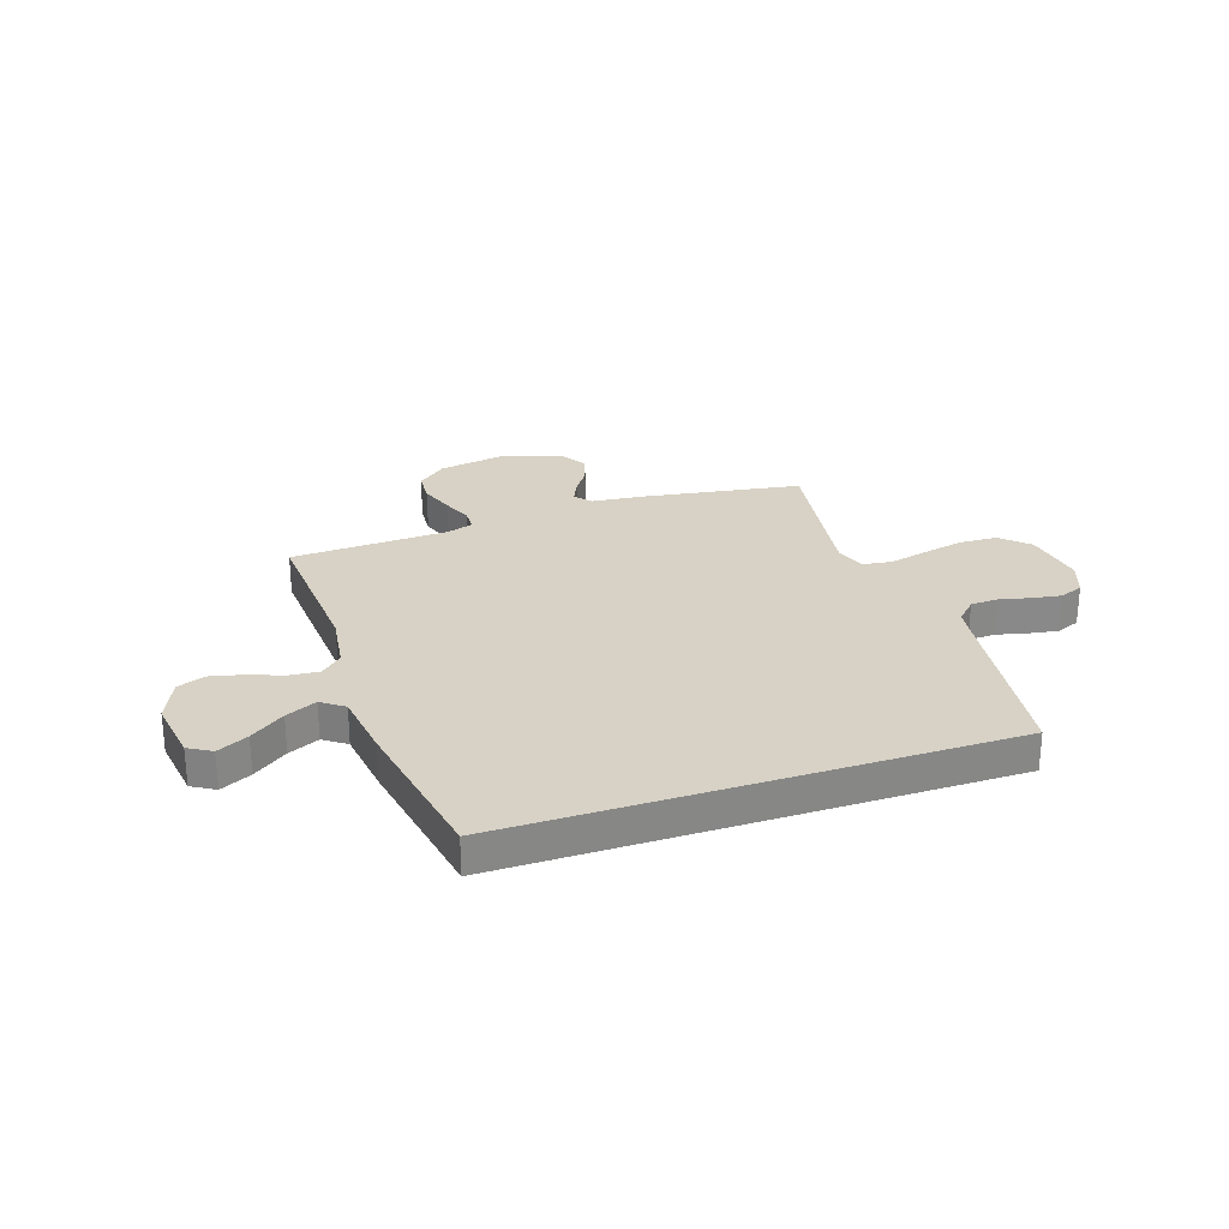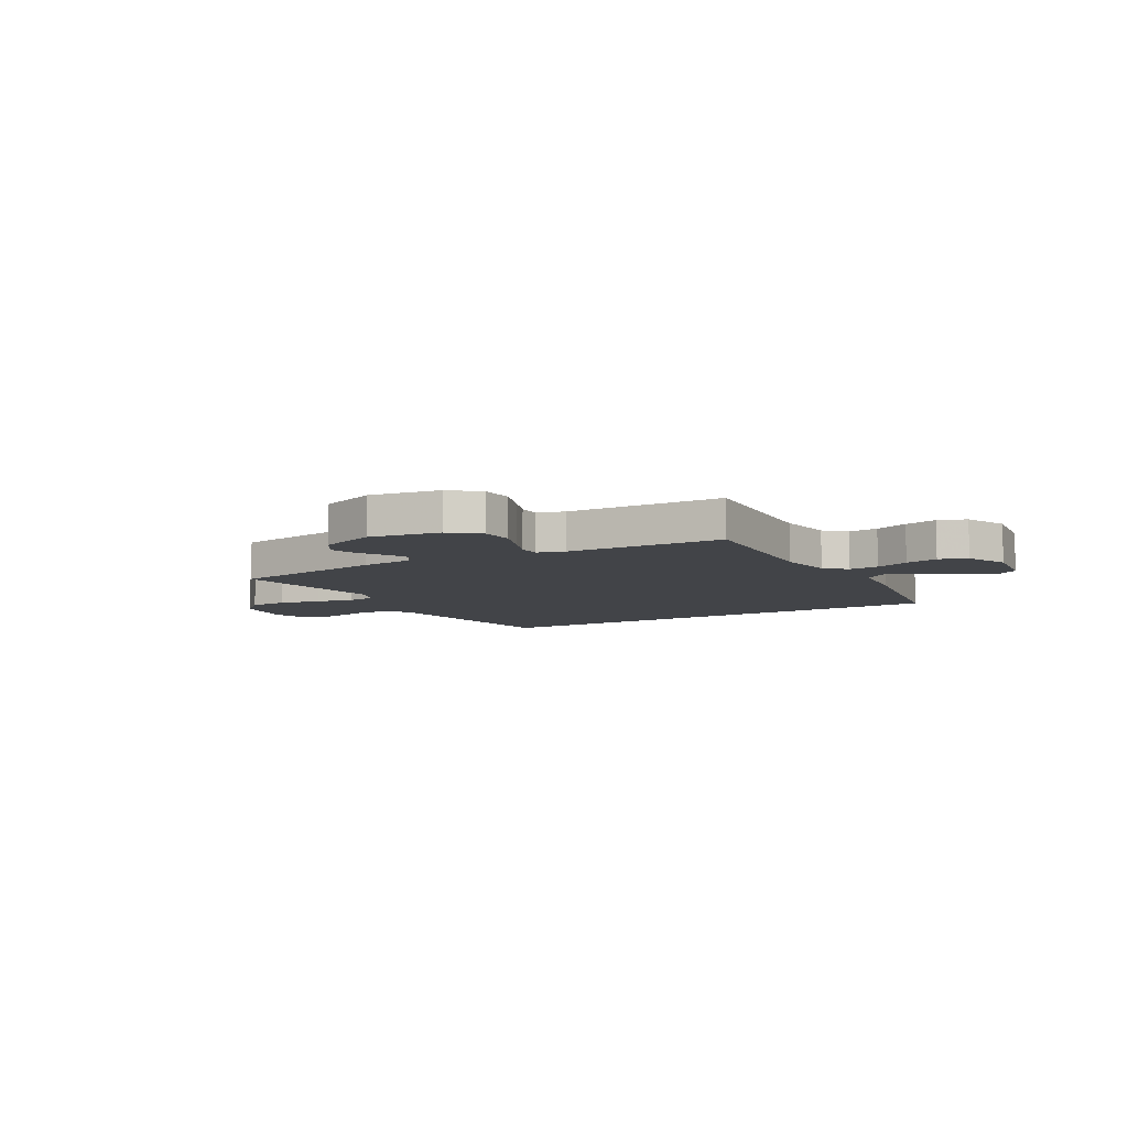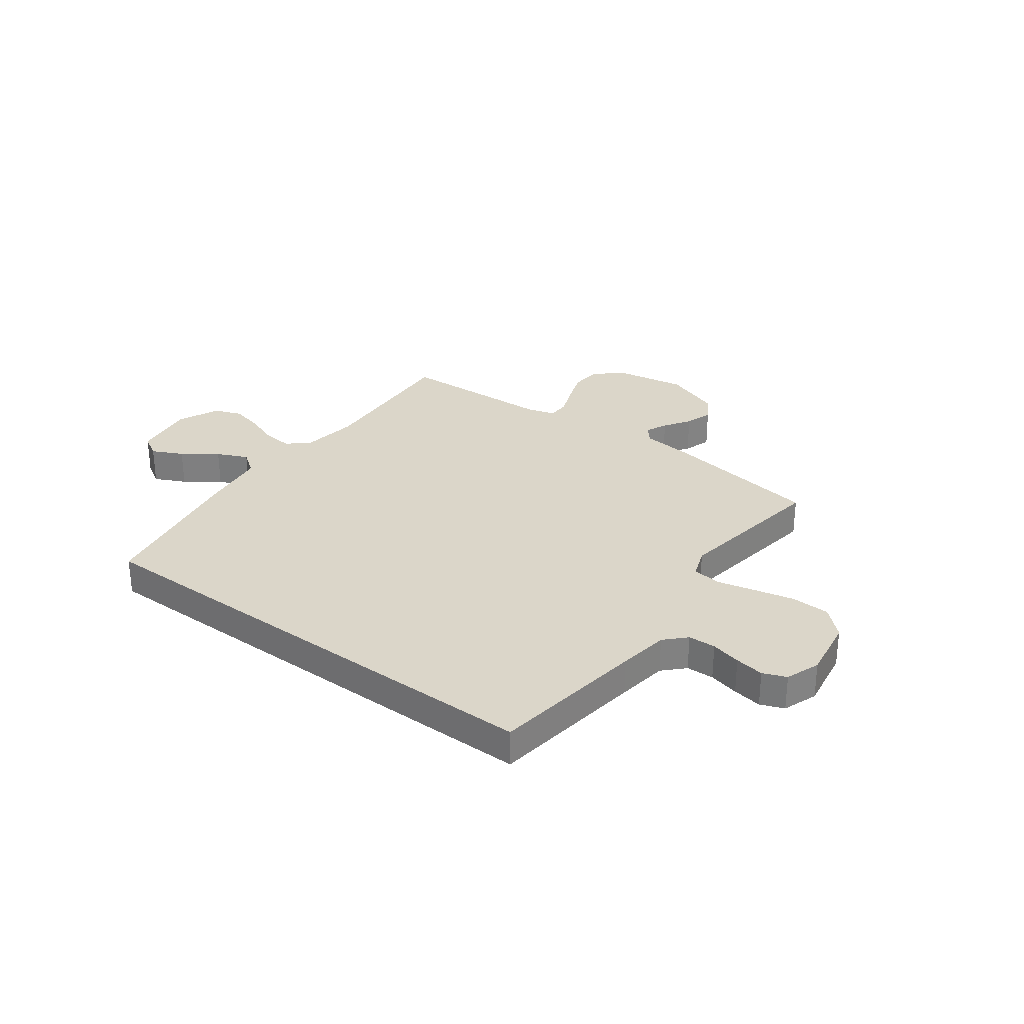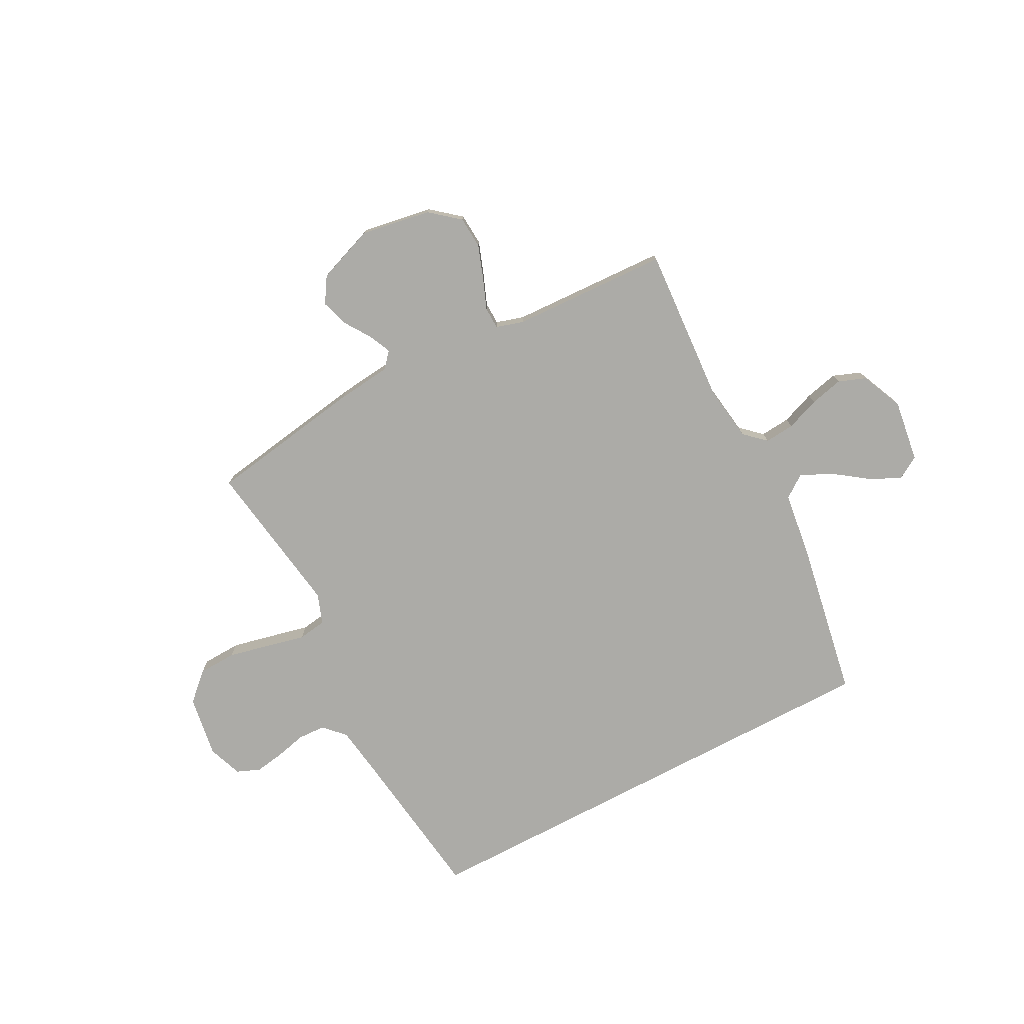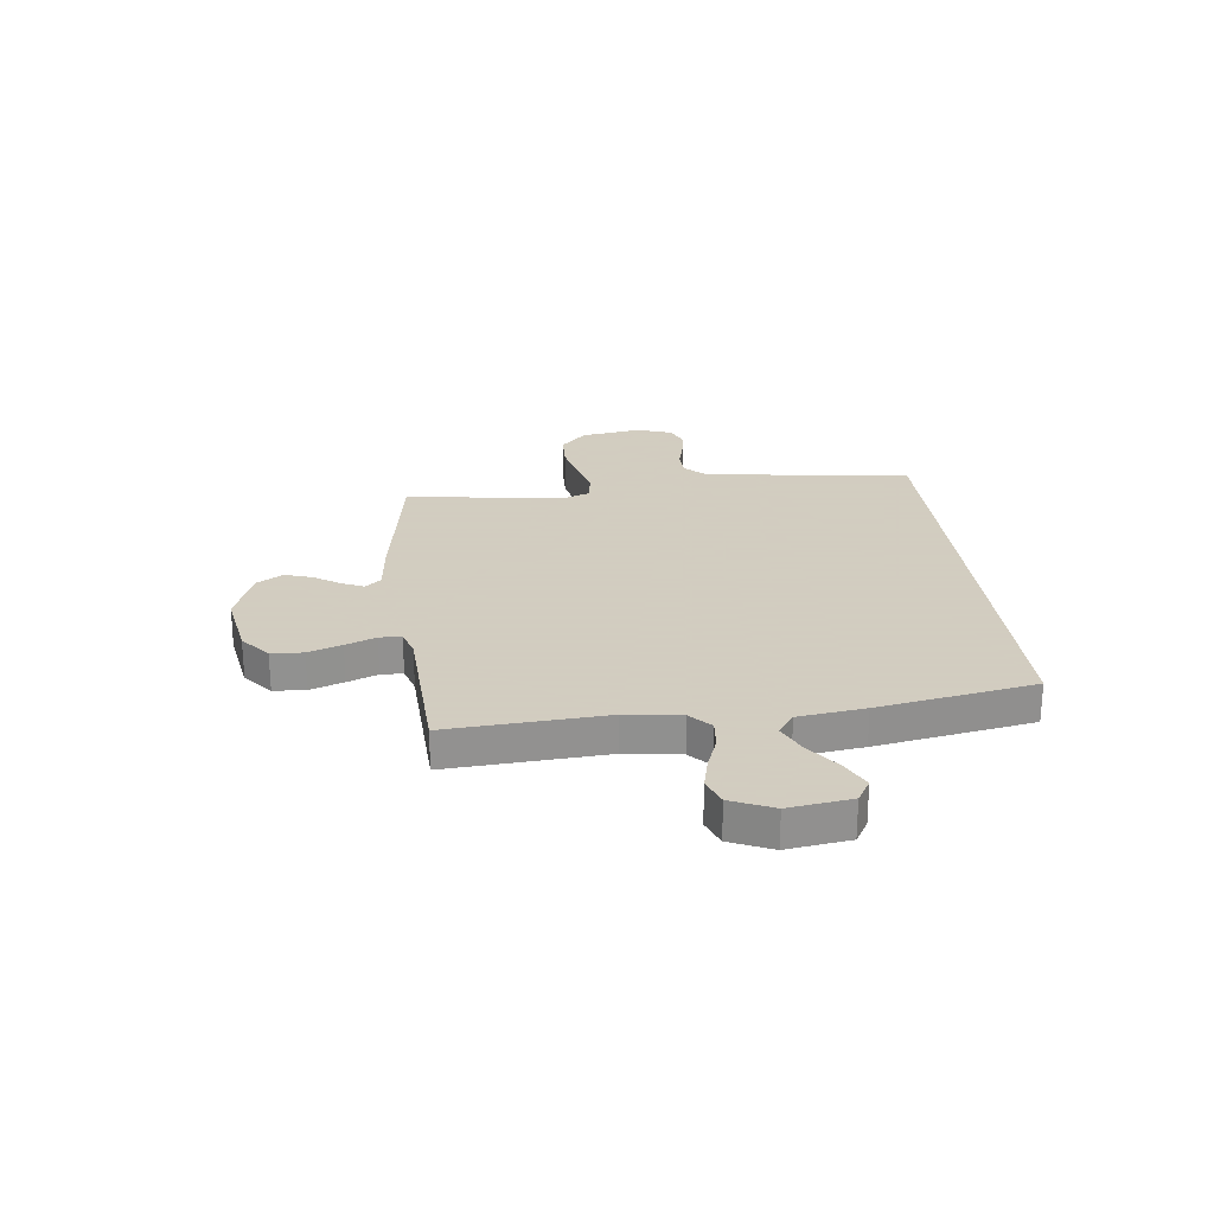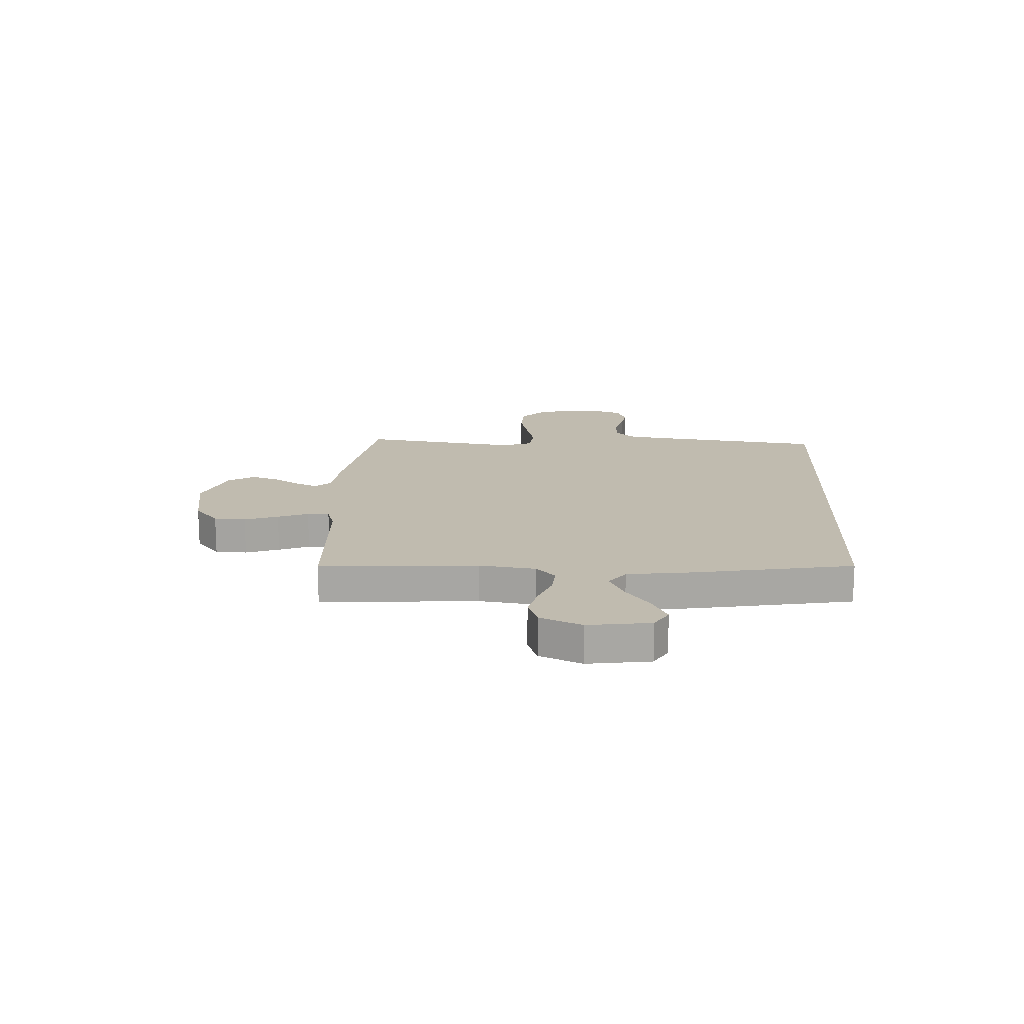
<metadata>
{"format":"obj","ext":"obj","renderer":"f3d","projection":"perspective","resolution":1024,"background":"white","views":[{"elev":27.3,"azim":-18.5,"up":"+Y"},{"elev":-7.9,"azim":-149.7,"up":"+Y"},{"elev":30.1,"azim":36.7,"up":"+Y"},{"elev":-76.3,"azim":-152.2,"up":"+Y"},{"elev":24.3,"azim":-96.6,"up":"+Y"},{"elev":15.9,"azim":-87.3,"up":"+Y"}]}
</metadata>
<code>
v 0.499 0.07 0.5
v 0.539 0.07 0.2
v 0.553 0.07 0.102
v 0.591 0.07 0.063
v 0.644 0.07 0.061
v 0.702 0.07 0.075
v 0.758 0.07 0.084
v 0.803 0.07 0.066
v 0.827 0.07 0
v 0.808 0.07 -0.118
v 0.756 0.07 -0.167
v 0.683 0.07 -0.17
v 0.603 0.07 -0.152
v 0.53 0.07 -0.135
v 0.476 0.07 -0.143
v 0.455 0.07 -0.2
v 0.5 0.07 -0.5
v 0.2 0.07 -0.548
v 0.097 0.07 -0.559
v 0.071 0.07 -0.589
v 0.09 0.07 -0.631
v 0.123 0.07 -0.681
v 0.14 0.07 -0.734
v 0.109 0.07 -0.783
v 0 0.07 -0.823
v -0.134 0.07 -0.8
v -0.189 0.07 -0.754
v -0.193 0.07 -0.693
v -0.17 0.07 -0.629
v -0.147 0.07 -0.571
v -0.148 0.07 -0.529
v -0.2 0.07 -0.513
v -0.5 0.07 -0.5
v -0.48 0.07 -0.2
v -0.495 0.07 -0.093
v -0.535 0.07 -0.056
v -0.592 0.07 -0.061
v -0.656 0.07 -0.085
v -0.719 0.07 -0.1
v -0.772 0.07 -0.08
v -0.807 0.07 0
v -0.79 0.07 0.119
v -0.746 0.07 0.145
v -0.687 0.07 0.116
v -0.622 0.07 0.069
v -0.563 0.07 0.042
v -0.52 0.07 0.073
v -0.503 0.07 0.2
v -0.449 0.07 0.5
v 0.499 0 0.5
v 0.539 0 0.2
v 0.553 0 0.102
v 0.591 0 0.063
v 0.644 0 0.061
v 0.702 0 0.075
v 0.758 0 0.084
v 0.803 0 0.066
v 0.827 0 0
v 0.808 0 -0.118
v 0.756 0 -0.167
v 0.683 0 -0.17
v 0.603 0 -0.152
v 0.53 0 -0.135
v 0.476 0 -0.143
v 0.455 0 -0.2
v 0.5 0 -0.5
v 0.2 0 -0.548
v 0.097 0 -0.559
v 0.071 0 -0.589
v 0.09 0 -0.631
v 0.123 0 -0.681
v 0.14 0 -0.734
v 0.109 0 -0.783
v 0 0 -0.823
v -0.134 0 -0.8
v -0.189 0 -0.754
v -0.193 0 -0.693
v -0.17 0 -0.629
v -0.147 0 -0.571
v -0.148 0 -0.529
v -0.2 0 -0.513
v -0.5 0 -0.5
v -0.48 0 -0.2
v -0.495 0 -0.093
v -0.535 0 -0.056
v -0.592 0 -0.061
v -0.656 0 -0.085
v -0.719 0 -0.1
v -0.772 0 -0.08
v -0.807 0 0
v -0.79 0 0.119
v -0.746 0 0.145
v -0.687 0 0.116
v -0.622 0 0.069
v -0.563 0 0.042
v -0.52 0 0.073
v -0.503 0 0.2
v -0.449 0 0.5
f 49 1 2
f 48 49 2
f 47 48 2
f 46 47 2 3
f 43 44 45
f 42 43 45
f 41 42 45
f 40 41 45
f 39 40 45
f 38 39 45
f 37 38 45
f 36 37 45 46
f 46 3 4
f 36 46 4
f 35 36 4
f 32 33 34
f 35 4 5
f 34 35 5
f 32 34 5
f 31 32 5
f 28 29 30
f 27 28 30
f 26 27 30
f 25 26 30
f 24 25 30
f 23 24 30
f 22 23 30
f 21 22 30
f 20 21 30 31
f 19 20 31
f 18 19 31
f 17 18 31
f 16 17 31
f 15 16 31
f 12 13 14
f 11 12 14
f 10 11 14
f 9 10 14
f 8 9 14
f 7 8 14
f 6 7 14
f 5 6 14
f 5 14 15
f 5 15 31
f 51 50 98
f 51 98 97
f 51 97 96
f 52 51 96 95
f 94 93 92
f 94 92 91
f 94 91 90
f 94 90 89
f 94 89 88
f 94 88 87
f 94 87 86
f 95 94 86 85
f 53 52 95
f 53 95 85
f 53 85 84
f 83 82 81
f 54 53 84
f 54 84 83
f 54 83 81
f 54 81 80
f 79 78 77
f 79 77 76
f 79 76 75
f 79 75 74
f 79 74 73
f 79 73 72
f 79 72 71
f 79 71 70
f 80 79 70 69
f 80 69 68
f 80 68 67
f 80 67 66
f 80 66 65
f 80 65 64
f 63 62 61
f 63 61 60
f 63 60 59
f 63 59 58
f 63 58 57
f 63 57 56
f 63 56 55
f 63 55 54
f 64 63 54
f 80 64 54
f 1 50 51 2
f 2 51 52 3
f 3 52 53 4
f 4 53 54 5
f 5 54 55 6
f 6 55 56 7
f 7 56 57 8
f 8 57 58 9
f 9 58 59 10
f 10 59 60 11
f 11 60 61 12
f 12 61 62 13
f 13 62 63 14
f 14 63 64 15
f 15 64 65 16
f 16 65 66 17
f 17 66 67 18
f 18 67 68 19
f 19 68 69 20
f 20 69 70 21
f 21 70 71 22
f 22 71 72 23
f 23 72 73 24
f 24 73 74 25
f 25 74 75 26
f 26 75 76 27
f 27 76 77 28
f 28 77 78 29
f 29 78 79 30
f 30 79 80 31
f 31 80 81 32
f 32 81 82 33
f 33 82 83 34
f 34 83 84 35
f 35 84 85 36
f 36 85 86 37
f 37 86 87 38
f 38 87 88 39
f 39 88 89 40
f 40 89 90 41
f 41 90 91 42
f 42 91 92 43
f 43 92 93 44
f 44 93 94 45
f 45 94 95 46
f 46 95 96 47
f 47 96 97 48
f 48 97 98 49
f 49 98 50 1

</code>
